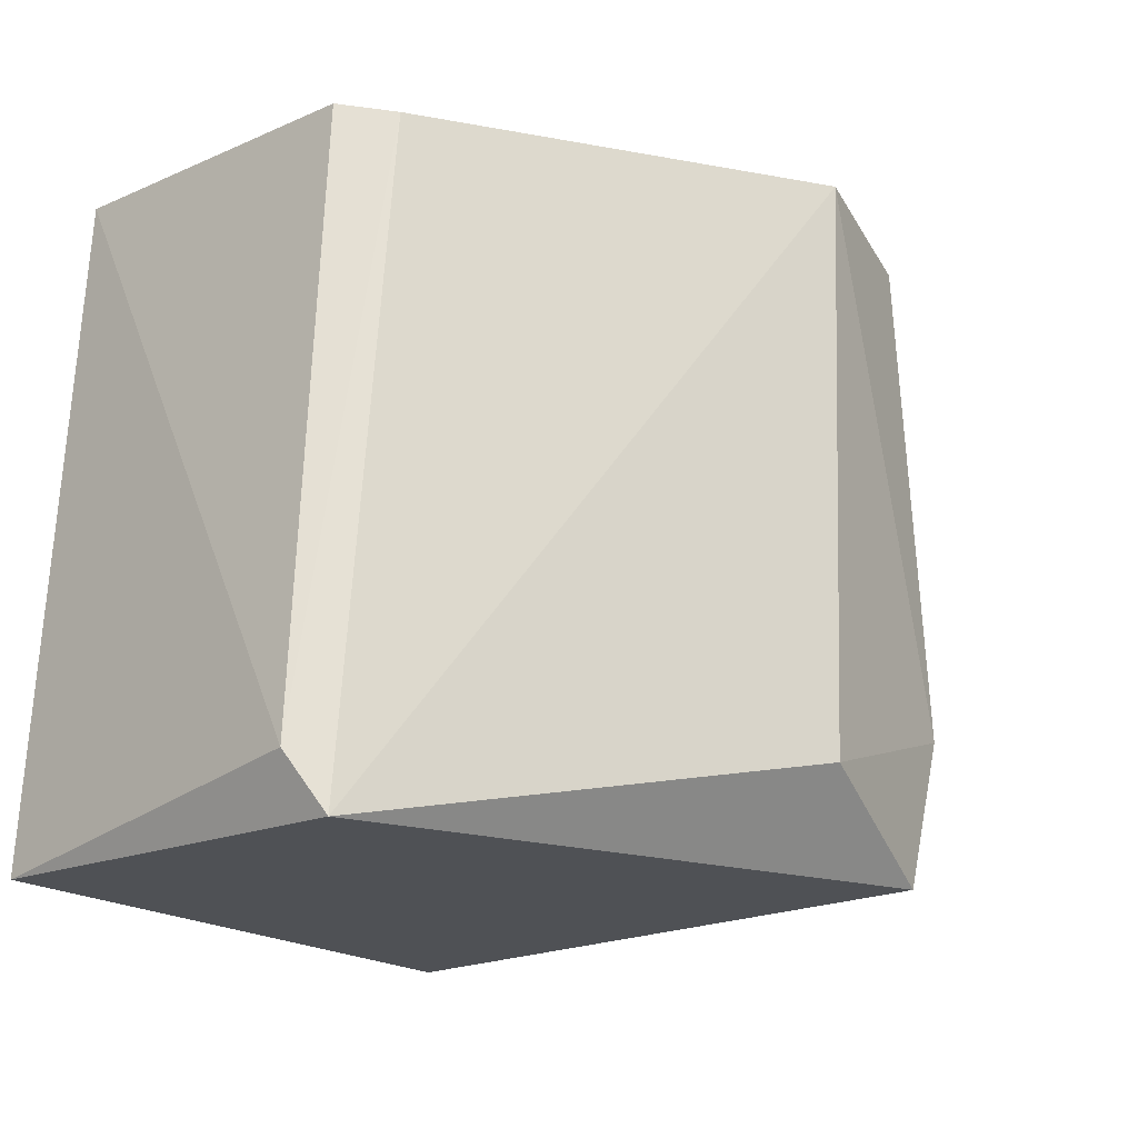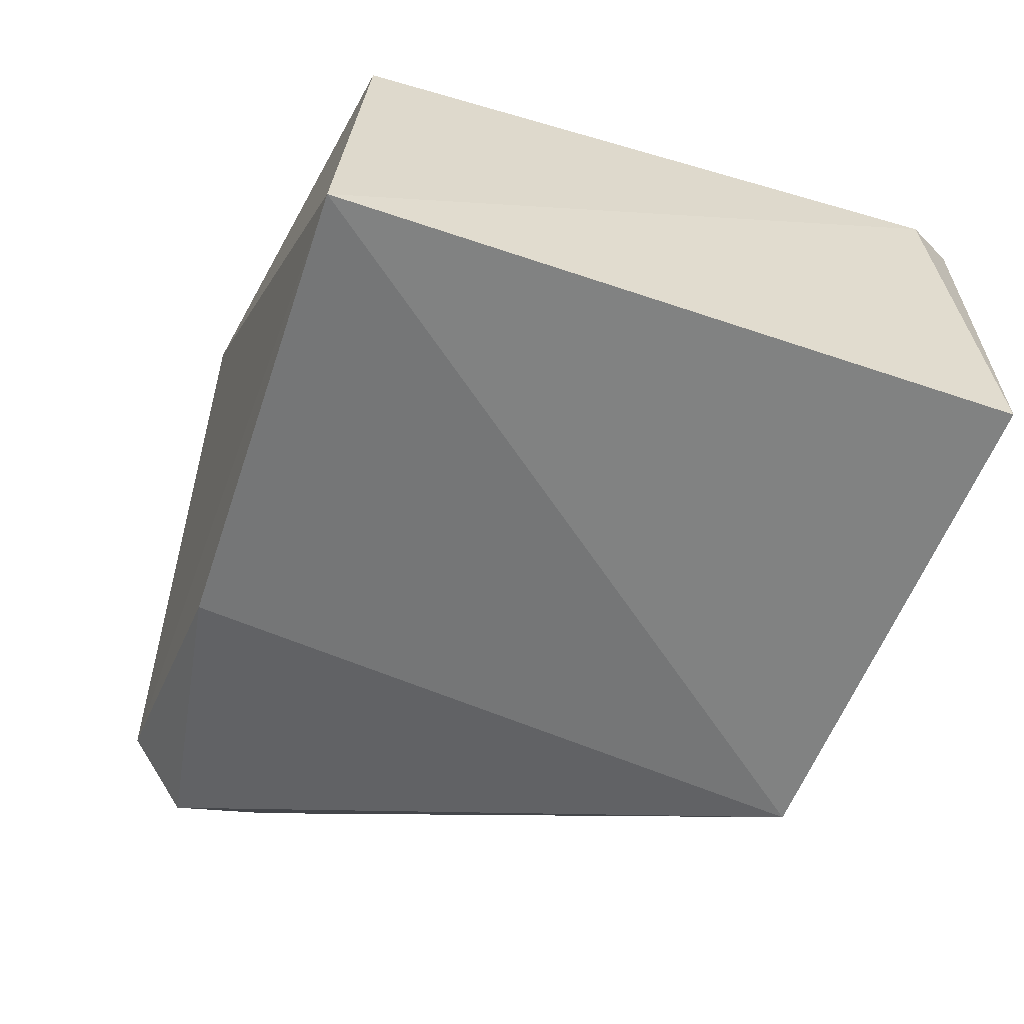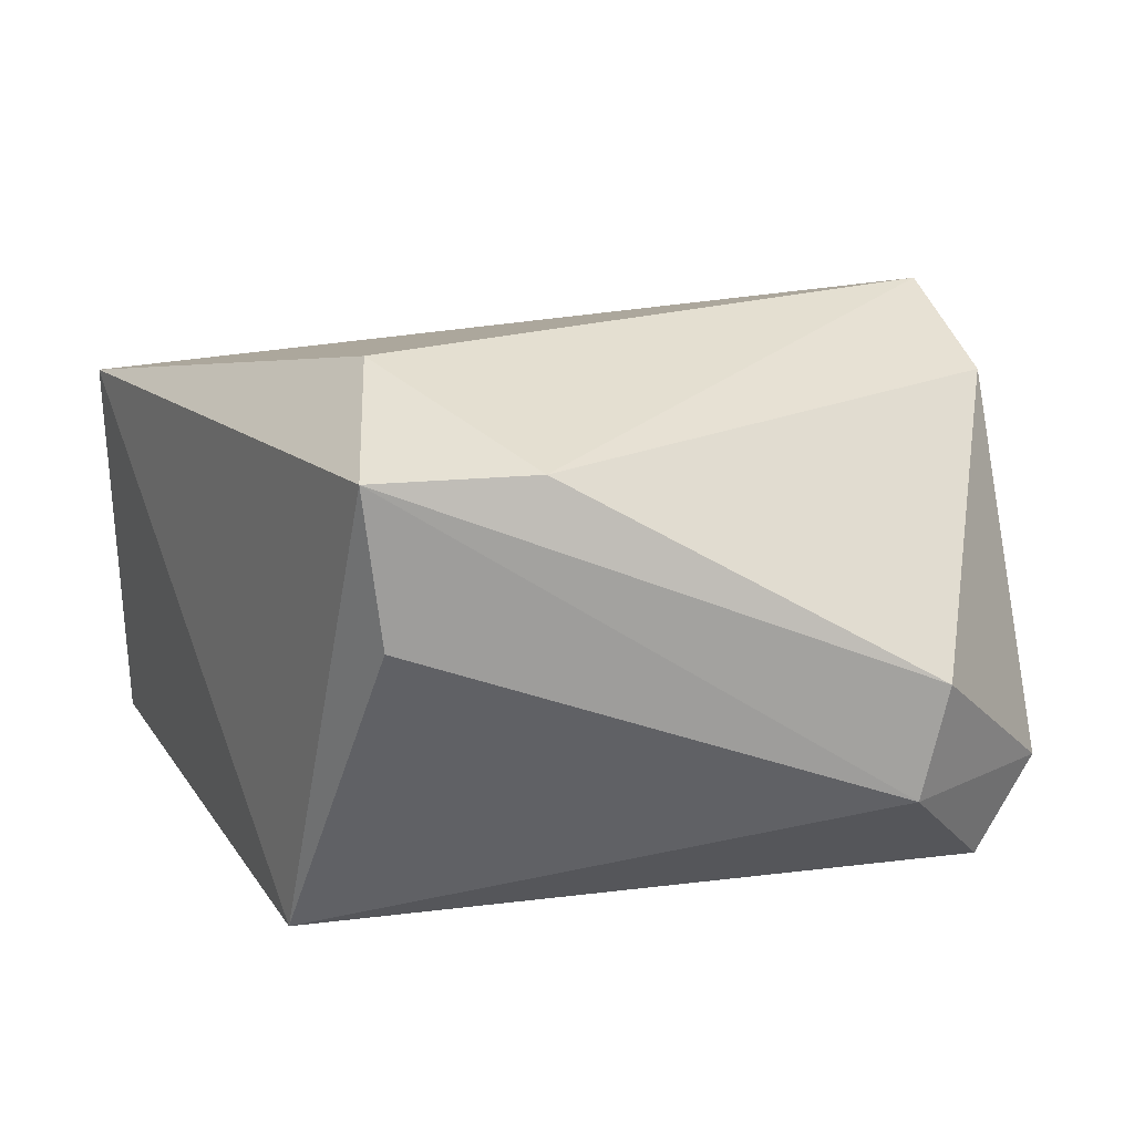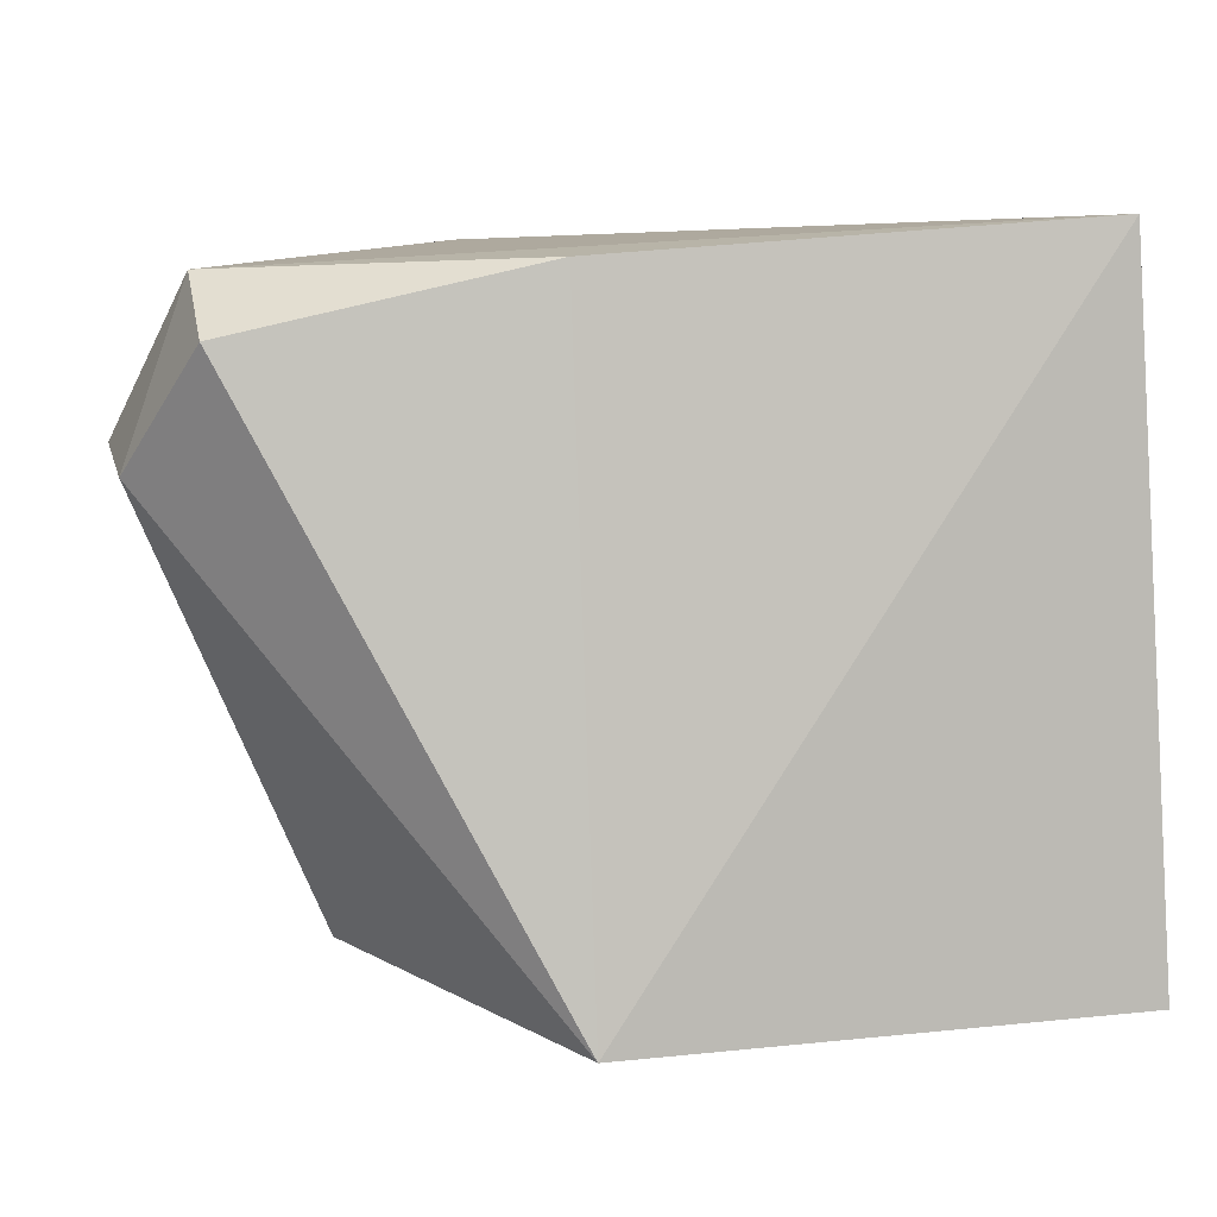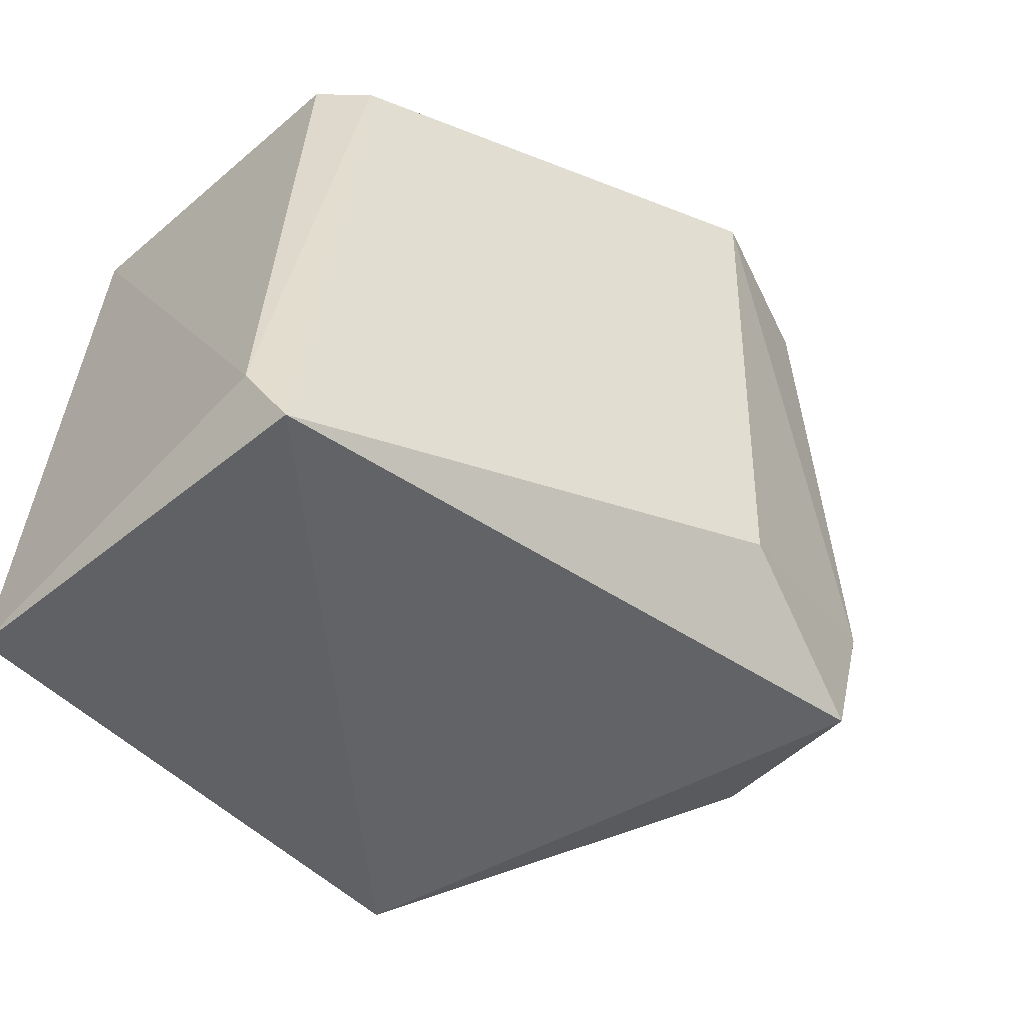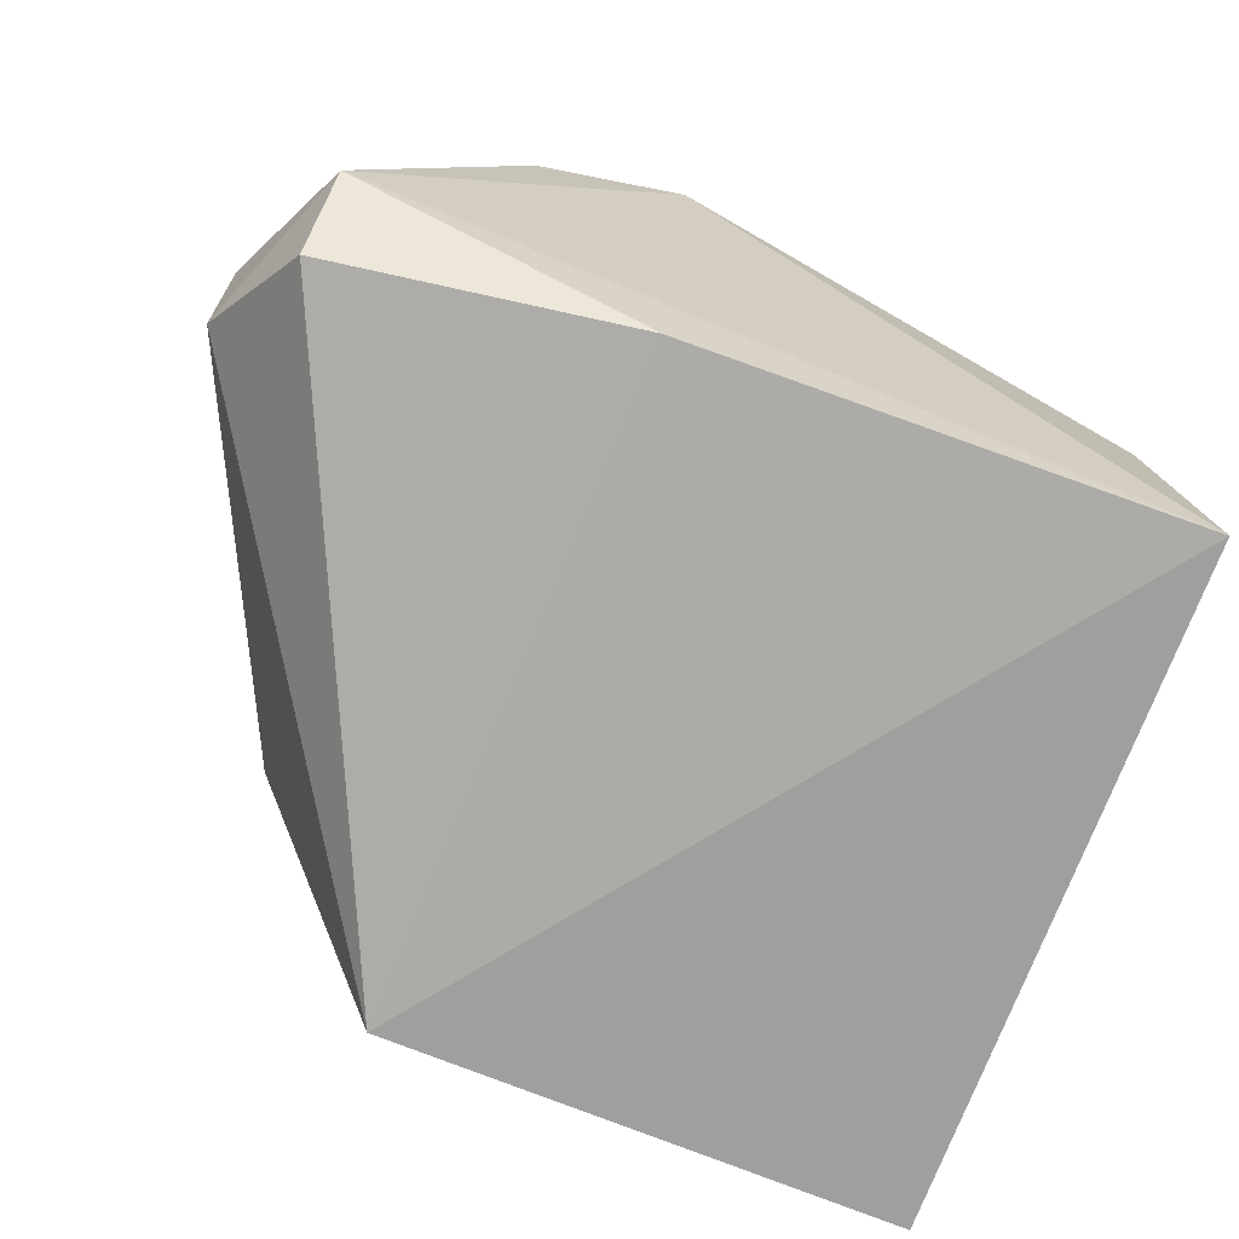
<metadata>
{"format":"obj","ext":"obj","renderer":"f3d","projection":"perspective","resolution":1024,"background":"white","views":[{"elev":-19.8,"azim":133.6,"up":"+Z"},{"elev":-59.8,"azim":66.9,"up":"+Y"},{"elev":23.6,"azim":-117.5,"up":"+Y"},{"elev":4.6,"azim":-15.0,"up":"+Z"},{"elev":-50.4,"azim":134.4,"up":"+Z"},{"elev":-72.3,"azim":-23.9,"up":"+Y"}]}
</metadata>
<code>
o Shape_IndexedFaceSet.008_Shape_IndexedFaceSet.10833
v -0.7924 0.5713 0.08282
v -0.8472 0.5012 -0.1401
v -0.6167 0.3842 -0.1511
v -0.6317 0.3817 0.0821
v -0.6214 0.5238 -0.1549
v -0.897 0.4097 0.04478
v -0.6319 0.5027 0.07401
v -0.7924 0.3812 -0.1549
v -0.8417 0.554 -0.144
v -0.9161 0.4857 0.01625
v -0.783 0.5713 -0.1168
v -0.8966 0.4409 0.0657
v -0.843 0.5553 0.07372
v -0.9161 0.4477 0.006738
v -0.7973 0.3928 0.06828
v -0.6118 0.5143 -0.1358
v -0.6451 0.5187 0.07013
v -0.8583 0.5535 -0.09181
f 13 1 18
f 1 4 7
f 3 4 8
f 5 3 8
f 8 2 9
f 5 8 9
f 1 5 11
f 5 9 11
f 4 1 12
f 10 12 13
f 12 1 13
f 2 8 14
f 8 6 14
f 9 2 14
f 10 9 14
f 6 12 14
f 12 10 14
f 8 4 15
f 6 8 15
f 4 12 15
f 12 6 15
f 4 3 16
f 3 5 16
f 7 4 16
f 7 16 17
f 5 1 17
f 1 7 17
f 16 5 17
f 9 10 18
f 1 11 18
f 11 9 18
f 10 13 18

</code>
